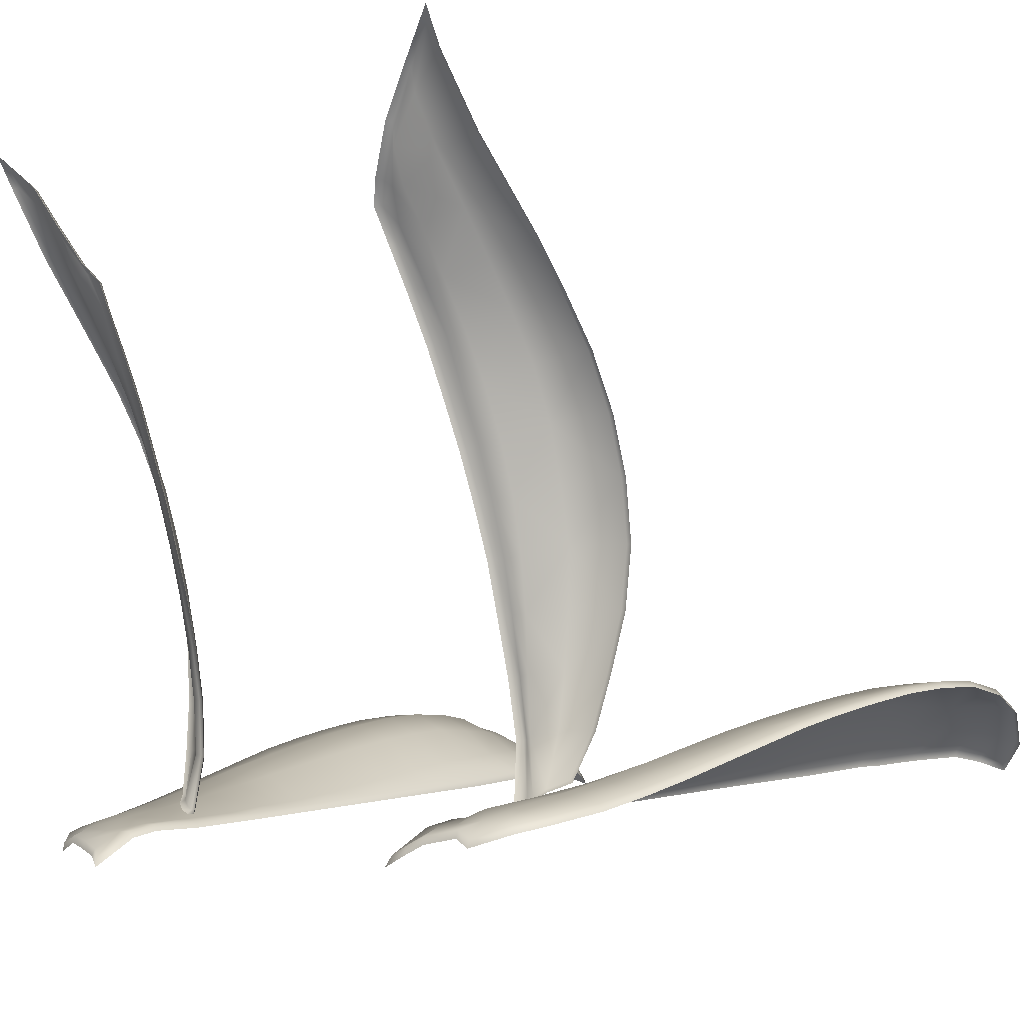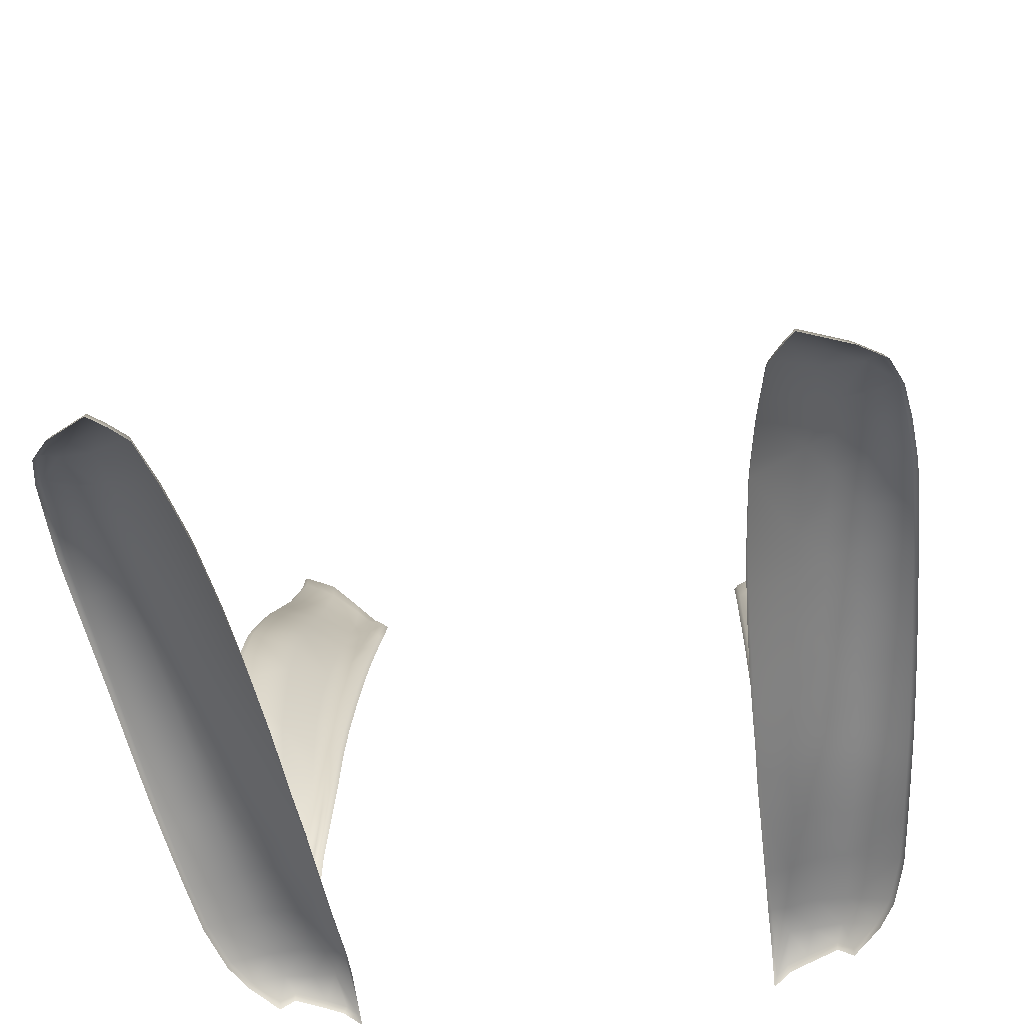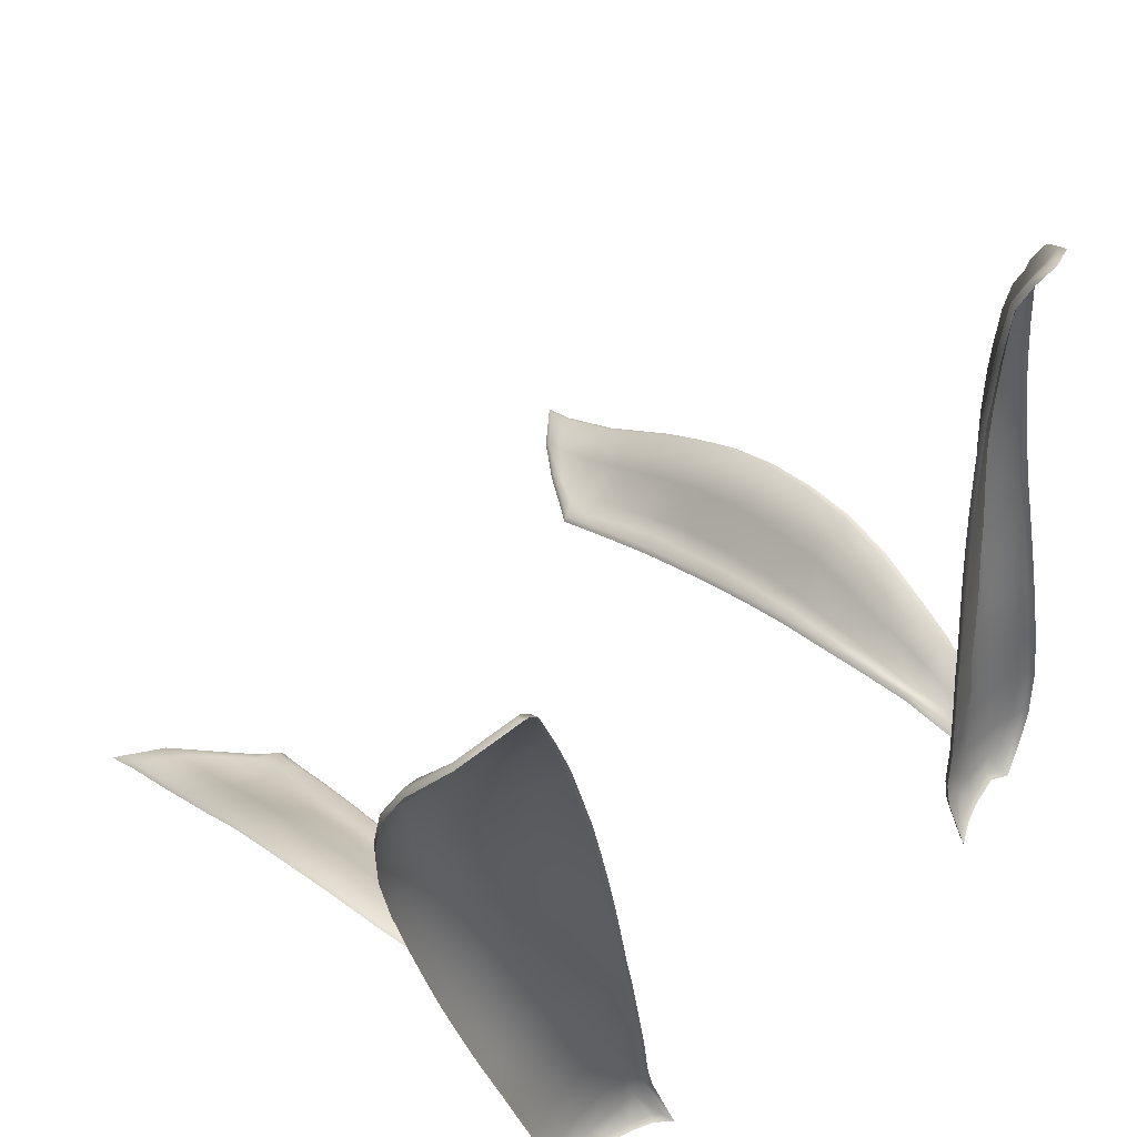
<metadata>
{"format":"obj","ext":"obj","renderer":"f3d","projection":"perspective","resolution":1024,"background":"white","views":[{"elev":-7.8,"azim":-134.1,"up":"+Y"},{"elev":-46.0,"azim":9.0,"up":"+Y"},{"elev":57.5,"azim":-44.6,"up":"+Z"}]}
</metadata>
<code>
g
v 15.25 21.59 -20.06
v 14.91 25.44 -19.55
v 16.64 21.9 -19.98
v 14.65 29.11 -19.97
v 17.48 22.39 -19.55
v 14.52 32.6 -20.7
v 18.54 22.93 -18.55
v 19.48 25.93 -17.57
v 14.47 35.91 -21.49
v 20.12 29.22 -16.94
v 14.4 39.09 -22.5
v 20.89 32.86 -16.5
v 14.26 42.19 -23.53
v 21.49 36.71 -16.62
v 14.14 45.23 -24.73
v 21.79 40.53 -17.34
v 13.99 48.23 -25.93
v 21.95 44.15 -18.57
v 13.83 51.17 -27.31
v 21.94 47.65 -20.27
v 13.71 53.82 -28.66
v 21.8 50.78 -22.29
v 13.55 55.98 -29.7
v 21.74 53.66 -24.44
v 21.55 56.37 -26.6
v 16.36 60.16 -31.35
v 21.37 58.99 -28.72
v 18.41 62.89 -31.78
v 21.37 65.55 -32.81
v 16.01 21.64 -20.03
v 14.51 57.29 -30.47
v 21.22 63.32 -31.59
v -15.41 21.59 -20.06
v -15.07 25.44 -19.55
v -16.8 21.9 -19.98
v -14.81 29.11 -19.97
v -17.64 22.39 -19.55
v -14.68 32.6 -20.7
v -18.7 22.93 -18.55
v -19.64 25.93 -17.57
v -14.63 35.91 -21.49
v -20.28 29.22 -16.94
v -14.56 39.09 -22.5
v -21.05 32.86 -16.5
v -14.42 42.19 -23.53
v -21.65 36.71 -16.62
v -14.3 45.23 -24.73
v -21.95 40.53 -17.34
v -14.15 48.23 -25.93
v -22.11 44.15 -18.57
v -13.99 51.17 -27.31
v -22.1 47.65 -20.27
v -13.87 53.82 -28.66
v -21.96 50.78 -22.29
v -13.71 55.98 -29.7
v -21.9 53.66 -24.44
v -21.71 56.37 -26.6
v -16.52 60.16 -31.35
v -21.53 58.99 -28.72
v -18.57 62.89 -31.78
v -21.53 65.55 -32.81
v -16.17 21.64 -20.03
v -14.67 57.29 -30.47
v -21.38 63.32 -31.59
v 15.94 25.6 -19.4
v 17.25 26.02 -18.37
v 17.19 22.6 -19.32
v 16.43 22.13 -19.67
v 19.08 25.99 -17.45
v 18.17 23.11 -18.39
v 17.5 29.46 -18.12
v 15.98 29.3 -19.65
v 19.72 29.29 -16.83
v 16.21 32.84 -20.05
v 17.9 33.14 -18.17
v 20.48 32.94 -16.42
v 18.29 36.74 -18.53
v 16.42 36.27 -20.64
v 21.08 36.77 -16.55
v 16.57 39.6 -21.43
v 18.44 40.29 -19.36
v 21.37 40.57 -17.27
v 18.6 43.77 -20.39
v 16.59 42.83 -22.44
v 21.54 44.19 -18.49
v 16.5 45.97 -23.68
v 18.62 47.08 -21.77
v 21.53 47.69 -20.17
v 18.54 50.19 -23.57
v 16.41 48.99 -25.15
v 21.4 50.84 -22.18
v 16.34 51.88 -26.83
v 18.58 52.79 -25.34
v 21.34 53.73 -24.32
v 18.55 55.51 -27.23
v 16.24 54.75 -28.5
v 21.15 56.45 -26.46
v 16.2 56.71 -29.8
v 18.43 58.37 -29.17
v 20.99 59.08 -28.56
v 15.53 25.54 -19.31
v 15.95 21.91 -19.7
v 15.53 21.87 -19.73
v 15.22 25.46 -19.26
v 14.94 29.17 -19.67
v 15.35 29.19 -19.66
v 15.36 32.75 -20.32
v 14.78 32.68 -20.38
v 14.73 36 -21.17
v 15.48 35.96 -21.08
v 15.44 39.34 -22.02
v 14.64 39.21 -22.17
v 14.5 42.32 -23.2
v 15.42 42.55 -23.08
v 15.35 45.52 -24.31
v 14.39 45.37 -24.41
v 14.25 48.38 -25.62
v 15.32 48.65 -25.56
v 15.08 51.42 -26.99
v 14.1 51.33 -27.02
v 13.99 53.98 -28.38
v 14.71 54.89 -28.79
v 18.43 61.45 -30.96
v 18.58 62.83 -31.39
v 20.99 64.98 -32.26
v 20.86 63.43 -31.39
v 15.12 56.87 -29.66
v 16.25 58.9 -30.62
v 14.73 57.3 -30.1
v 16.54 60.12 -30.97
v 13.84 56.06 -29.38
v -16.1 25.6 -19.4
v -16.59 22.13 -19.67
v -17.35 22.6 -19.32
v -17.41 26.02 -18.37
v -18.33 23.11 -18.39
v -19.24 25.99 -17.45
v -17.66 29.46 -18.12
v -16.14 29.3 -19.65
v -19.88 29.29 -16.83
v -16.37 32.84 -20.05
v -18.06 33.14 -18.17
v -20.64 32.94 -16.42
v -18.45 36.74 -18.53
v -16.58 36.27 -20.64
v -21.24 36.77 -16.55
v -16.73 39.6 -21.43
v -18.6 40.29 -19.36
v -21.53 40.57 -17.27
v -18.76 43.77 -20.39
v -16.75 42.83 -22.44
v -21.7 44.19 -18.49
v -16.66 45.97 -23.68
v -18.78 47.08 -21.77
v -21.69 47.69 -20.17
v -18.7 50.19 -23.57
v -16.57 48.99 -25.15
v -21.56 50.84 -22.18
v -16.5 51.88 -26.83
v -18.74 52.79 -25.34
v -21.5 53.73 -24.32
v -18.71 55.51 -27.23
v -16.4 54.75 -28.5
v -21.31 56.45 -26.46
v -16.36 56.71 -29.8
v -18.59 58.37 -29.17
v -21.15 59.08 -28.56
v -15.69 25.54 -19.31
v -16.11 21.91 -19.7
v -15.38 25.46 -19.26
v -15.69 21.87 -19.73
v -15.51 29.19 -19.66
v -15.1 29.17 -19.67
v -15.52 32.75 -20.32
v -14.94 32.68 -20.38
v -15.64 35.96 -21.08
v -14.89 36 -21.17
v -15.6 39.34 -22.02
v -14.8 39.21 -22.17
v -15.58 42.55 -23.08
v -14.66 42.32 -23.2
v -15.51 45.52 -24.31
v -14.55 45.37 -24.41
v -15.48 48.65 -25.56
v -14.41 48.38 -25.62
v -15.24 51.42 -26.99
v -14.26 51.33 -27.02
v -14.87 54.89 -28.79
v -14.15 53.98 -28.38
v -18.59 61.45 -30.96
v -21.02 63.43 -31.39
v -21.15 64.98 -32.26
v -18.74 62.83 -31.39
v -15.28 56.87 -29.66
v -16.41 58.9 -30.62
v -16.7 60.12 -30.97
v -14.89 57.3 -30.1
v -14 56.06 -29.38
v 14.76 22.07 -9.306
v 14.58 21.68 -12.4
v 14.47 21.26 -15.69
v 14.87 22.43 -6.444
v 14.3 20.7 -20.3
v 13.97 18.1 -28.75
v 15.02 22.82 -3.345
v 14.17 20.45 -23.86
v 14.12 19.98 -25.74
v 15.16 18.81 -28.21
v 15.23 23.24 0.1069
v 16.48 19.34 -28.13
v 15.47 23.63 3.203
v 24.71 24.2 -11.7
v 18.41 19.68 -27.45
v 15.76 24 6.313
v 25.09 25.23 -8.81
v 16.39 24.7 11.23
v 25.44 26.27 -5.862
v 16.61 24.79 12.54
v 25.74 27.2 -2.76
v 17.28 25.2 15.73
v 26.04 28.02 0.3961
v 18.17 25.54 19.18
v 26.3 28.76 3.628
v 26.46 29.27 7.009
v 19.97 24.63 22.24
v 23.29 26.19 19.39
v 26.31 29.45 10.32
v 25.97 29.08 13.49
v 24.2 22.99 -15.04
v 23.79 22.11 -17.7
v 23.3 21.19 -20.77
v 22.38 20.39 -24.02
v 19.45 19.13 -27.52
v 21.31 19.89 -25.83
v 25.16 28.07 16.45
v 24.45 23.59 -13.4
v 14.67 21.87 -10.88
v 19.07 25.2 20.7
v -14.74 22.07 -9.306
v -14.56 21.68 -12.4
v -14.45 21.26 -15.69
v -14.85 22.43 -6.444
v -14.28 20.7 -20.3
v -13.95 18.1 -28.75
v -15 22.82 -3.345
v -14.15 20.45 -23.86
v -14.1 19.98 -25.74
v -15.14 18.81 -28.21
v -15.21 23.24 0.1069
v -16.46 19.34 -28.13
v -15.45 23.63 3.203
v -24.69 24.2 -11.7
v -18.39 19.68 -27.45
v -15.74 24 6.313
v -25.07 25.23 -8.81
v -16.37 24.7 11.23
v -25.42 26.27 -5.862
v -16.59 24.79 12.54
v -25.72 27.2 -2.76
v -17.26 25.2 15.73
v -26.02 28.02 0.3961
v -18.15 25.54 19.18
v -26.28 28.76 3.628
v -26.44 29.27 7.009
v -19.95 24.63 22.24
v -23.27 26.19 19.39
v -26.29 29.45 10.32
v -25.95 29.08 13.49
v -24.18 22.99 -15.04
v -23.77 22.11 -17.7
v -23.28 21.19 -20.77
v -22.36 20.39 -24.02
v -19.43 19.13 -27.52
v -21.29 19.89 -25.83
v -25.14 28.07 16.45
v -24.43 23.59 -13.4
v -14.65 21.87 -10.88
v -19.05 25.2 20.7
v 14.74 21.68 -15.75
v 16.59 21.74 -16.03
v 16.68 22.29 -12.93
v 14.83 22.1 -12.46
v 15 22.5 -9.375
v 16.95 22.7 -9.811
v 17.33 23.25 -6.739
v 15.09 22.87 -6.518
v 18.14 22.92 -16.9
v 18.53 23.72 -13.81
v 15.92 21.28 -20.32
v 14.57 21.12 -20.35
v 17.64 23.87 -3.681
v 15.21 23.27 -3.422
v 18.88 24.5 -10.75
v 19.24 25.27 -7.66
v 20.39 23.12 -17.7
v 20.85 24.15 -14.58
v 17.73 22.1 -20.6
v 14.44 20.86 -23.94
v 15.54 20.92 -23.98
v 15.38 20.41 -25.94
v 14.37 20.38 -25.91
v 18.09 24.48 -0.6326
v 15.39 23.71 0.02699
v 19.65 26.04 -4.58
v 21.24 25.15 -11.55
v 21.49 26.1 -8.528
v 19.91 22.23 -20.77
v 17.21 21.39 -24.06
v 18.46 25.18 2.418
v 15.6 24.1 3.121
v 20.07 26.78 -1.501
v 21.82 27 -5.4
v 24.46 24.62 -11.81
v 24.82 25.64 -8.915
v 19.44 21.34 -24.15
v 18.81 25.8 5.512
v 15.87 24.48 6.234
v 20.47 27.45 1.593
v 22.23 27.84 -2.286
v 25.16 26.67 -5.957
v 19.29 26.24 8.604
v 16.5 25.18 11.16
v 20.87 28.01 4.718
v 22.62 28.6 0.8496
v 25.45 27.6 -2.842
v 19.92 26.65 11.66
v 16.73 25.27 12.46
v 21.36 28.44 7.854
v 23.02 29.26 4.038
v 25.75 28.42 0.3272
v 20.66 27.07 14.53
v 17.39 25.68 15.66
v 21.63 28.46 10.8
v 23.41 29.67 7.223
v 26 29.16 3.575
v 21.14 27.03 17.4
v 18.33 26.02 19.14
v 22.06 28.48 13.54
v 23.74 29.75 10.32
v 26.16 29.67 6.973
v 23.78 28.64 15.95
v 23.98 29.56 12.65
v 26 29.85 10.31
v 25.67 29.48 13.52
v 23.96 23.42 -15.15
v 23.56 22.54 -17.8
v 23.08 21.63 -20.84
v 22.17 20.84 -24.06
v 14.97 19.27 -28.12
v 16.34 19.8 -27.99
v 16.86 20.46 -25.94
v 18.9 20.67 -25.93
v 18.43 20.16 -27.32
v 19.46 19.66 -27.43
v 21.15 20.36 -25.86
v 14.23 18.78 -28.45
v 24.21 24.01 -13.52
v 21.04 24.64 -13.1
v 18.7 24.1 -12.32
v 16.81 22.49 -11.4
v 14.91 22.3 -10.95
v 22.18 26.8 18.48
v 22.99 26.59 19.37
v 20.01 25.18 21.94
v 19.28 25.66 20.71
v 24.84 28.46 16.49
v 24.47 28.53 16.29
v -14.72 21.68 -15.75
v -14.81 22.1 -12.46
v -16.66 22.29 -12.93
v -16.57 21.74 -16.03
v -14.98 22.5 -9.375
v -15.07 22.87 -6.518
v -17.31 23.25 -6.739
v -16.93 22.7 -9.811
v -18.51 23.72 -13.81
v -18.12 22.92 -16.9
v -15.9 21.28 -20.32
v -14.55 21.12 -20.35
v -15.19 23.27 -3.422
v -17.62 23.87 -3.681
v -19.22 25.27 -7.66
v -18.86 24.5 -10.75
v -20.83 24.15 -14.58
v -20.37 23.12 -17.7
v -17.71 22.1 -20.6
v -14.42 20.86 -23.94
v -15.52 20.92 -23.98
v -15.36 20.41 -25.94
v -14.35 20.38 -25.91
v -15.37 23.71 0.02699
v -18.07 24.48 -0.6326
v -19.63 26.04 -4.58
v -21.47 26.1 -8.528
v -21.22 25.15 -11.55
v -19.89 22.23 -20.77
v -17.19 21.39 -24.06
v -15.58 24.1 3.121
v -18.44 25.18 2.418
v -20.05 26.78 -1.501
v -21.8 27 -5.4
v -24.8 25.64 -8.915
v -24.44 24.62 -11.81
v -19.42 21.34 -24.15
v -15.85 24.48 6.234
v -18.79 25.8 5.512
v -20.45 27.45 1.593
v -22.21 27.84 -2.286
v -25.14 26.67 -5.957
v -16.48 25.18 11.16
v -19.27 26.24 8.604
v -20.85 28.01 4.718
v -22.6 28.6 0.8496
v -25.43 27.6 -2.842
v -16.71 25.27 12.46
v -19.9 26.65 11.66
v -21.34 28.44 7.854
v -23 29.26 4.038
v -25.73 28.42 0.3272
v -17.37 25.68 15.66
v -20.64 27.07 14.53
v -21.61 28.46 10.8
v -23.39 29.67 7.223
v -25.98 29.16 3.575
v -18.31 26.02 19.14
v -21.12 27.03 17.4
v -22.04 28.48 13.54
v -23.72 29.75 10.32
v -26.14 29.67 6.973
v -23.76 28.64 15.95
v -23.96 29.56 12.65
v -25.98 29.85 10.31
v -25.65 29.48 13.52
v -23.94 23.42 -15.15
v -23.54 22.54 -17.8
v -23.06 21.63 -20.84
v -22.15 20.84 -24.06
v -16.84 20.46 -25.94
v -16.32 19.8 -27.99
v -14.95 19.27 -28.12
v -18.88 20.67 -25.93
v -18.41 20.16 -27.32
v -21.13 20.36 -25.86
v -19.44 19.66 -27.43
v -14.21 18.78 -28.45
v -24.19 24.01 -13.52
v -21.02 24.64 -13.1
v -18.68 24.1 -12.32
v -16.79 22.49 -11.4
v -14.89 22.3 -10.95
v -22.16 26.8 18.48
v -19.26 25.66 20.71
v -19.99 25.18 21.94
v -22.97 26.59 19.37
v -24.82 28.46 16.49
v -24.45 28.53 16.29
g
f 65 68 67 66
f 67 70 69 66
f 71 72 65 66
f 69 73 71 66
f 74 72 71 75
f 71 73 76 75
f 77 78 74 75
f 76 79 77 75
f 80 78 77 81
f 77 79 82 81
f 83 84 80 81
f 82 85 83 81
f 86 84 83 87
f 83 85 88 87
f 89 90 86 87
f 88 91 89 87
f 92 90 89 93
f 89 91 94 93
f 95 96 92 93
f 94 97 95 93
f 98 96 95 99
f 95 97 100 99
f 101 102 68 65
f 102 101 104 103
f 101 106 105 104
f 106 101 65 72
f 107 106 72 74
f 106 107 108 105
f 107 110 109 108
f 110 107 74 78
f 111 110 78 80
f 110 111 112 109
f 111 114 113 112
f 114 111 80 84
f 115 114 84 86
f 114 115 116 113
f 115 118 117 116
f 118 115 86 90
f 119 118 90 92
f 118 119 120 117
f 119 122 121 120
f 122 119 92 96
f 123 126 125 124
f 127 122 96 98
f 128 127 98
f 127 128 130 129
f 128 123 124 130
f 122 131 121
f 131 122 127 129
f 100 126 123 99
f 128 98 99 123
f 132 135 134 133
f 134 135 137 136
f 138 135 132 139
f 137 135 138 140
f 141 142 138 139
f 138 142 143 140
f 144 142 141 145
f 143 142 144 146
f 147 148 144 145
f 144 148 149 146
f 150 148 147 151
f 149 148 150 152
f 153 154 150 151
f 150 154 155 152
f 156 154 153 157
f 155 154 156 158
f 159 160 156 157
f 156 160 161 158
f 162 160 159 163
f 161 160 162 164
f 165 166 162 163
f 162 166 167 164
f 168 132 133 169
f 169 171 170 168
f 168 170 173 172
f 172 139 132 168
f 174 141 139 172
f 172 173 175 174
f 174 175 177 176
f 176 145 141 174
f 178 147 145 176
f 176 177 179 178
f 178 179 181 180
f 180 151 147 178
f 182 153 151 180
f 180 181 183 182
f 182 183 185 184
f 184 157 153 182
f 186 159 157 184
f 184 185 187 186
f 186 187 189 188
f 188 163 159 186
f 190 193 192 191
f 194 165 163 188
f 195 165 194
f 194 197 196 195
f 195 196 193 190
f 188 189 198
f 198 197 194 188
f 167 166 190 191
f 195 190 166 165
f 5 67 68 3
f 3 68 102 30
f 30 102 103 1
f 1 103 104 2
f 2 104 105 4
f 4 105 108 6
f 6 108 109 9
f 9 109 112 11
f 11 112 113 13
f 13 113 116 15
f 15 116 117 17
f 17 117 120 19
f 19 120 121 21
f 21 121 131 23
f 23 131 129 31
f 31 129 130 26
f 26 130 124 28
f 28 124 125 29
f 29 125 126 32
f 32 126 100 27
f 27 100 97 25
f 25 97 94 24
f 24 94 91 22
f 22 91 88 20
f 20 88 85 18
f 18 85 82 16
f 16 82 79 14
f 14 79 76 12
f 12 76 73 10
f 10 73 69 8
f 8 69 70 7
f 7 70 67 5
f 35 133 134 37
f 37 134 136 39
f 39 136 137 40
f 40 137 140 42
f 42 140 143 44
f 44 143 146 46
f 46 146 149 48
f 48 149 152 50
f 50 152 155 52
f 52 155 158 54
f 54 158 161 56
f 56 161 164 57
f 57 164 167 59
f 59 167 191 64
f 64 191 192 61
f 61 192 193 60
f 60 193 196 58
f 58 196 197 63
f 63 197 198 55
f 55 198 189 53
f 53 189 187 51
f 51 187 185 49
f 49 185 183 47
f 47 183 181 45
f 45 181 179 43
f 43 179 177 41
f 41 177 175 38
f 38 175 173 36
f 36 173 170 34
f 34 170 171 33
f 33 171 169 62
f 62 169 133 35
f 279 282 281 280
f 283 286 285 284
f 281 288 287 280
f 289 290 279 280
f 285 286 292 291
f 285 294 293 284
f 287 288 296 295
f 287 297 289 280
f 298 290 289 299
f 300 301 298 299
f 292 303 302 291
f 304 294 285 291
f 293 294 306 305
f 307 297 287 295
f 289 297 308 299
f 302 303 310 309
f 302 311 304 291
f 306 294 304 312
f 306 314 313 305
f 308 297 307 315
f 310 317 316 309
f 318 311 302 309
f 304 311 319 312
f 320 314 306 312
f 316 317 322 321
f 316 323 318 309
f 319 311 318 324
f 319 325 320 312
f 322 327 326 321
f 328 323 316 321
f 318 323 329 324
f 330 325 319 324
f 326 327 332 331
f 326 333 328 321
f 329 323 328 334
f 329 335 330 324
f 332 337 336 331
f 338 333 326 331
f 328 333 339 334
f 340 335 329 334
f 336 341 338 331
f 339 333 338 342
f 339 343 340 334
f 338 341 344 342
f 344 343 339 342
f 345 346 295 296
f 346 347 307 295
f 347 348 315 307
f 300 351 350 349
f 351 300 299 308
f 352 351 308 315
f 351 352 353 350
f 352 355 354 353
f 355 352 315 348
f 356 301 300 349
f 357 358 305 313
f 358 357 345 296
f 358 359 293 305
f 359 358 296 288
f 359 360 284 293
f 360 359 288 281
f 360 361 283 284
f 361 360 281 282
f 362 365 364 363
f 365 362 336 337
f 366 344 341 367
f 367 362 363 366
f 362 367 341 336
f 368 371 370 369
f 372 375 374 373
f 370 371 377 376
f 378 371 368 379
f 374 381 380 373
f 374 375 383 382
f 377 385 384 376
f 377 371 378 386
f 387 388 378 379
f 389 388 387 390
f 380 381 392 391
f 393 381 374 382
f 383 395 394 382
f 396 385 377 386
f 378 388 397 386
f 392 399 398 391
f 392 381 393 400
f 394 401 393 382
f 394 395 403 402
f 397 404 396 386
f 398 399 406 405
f 407 399 392 400
f 393 401 408 400
f 409 401 394 402
f 406 411 410 405
f 406 399 407 412
f 408 413 407 400
f 408 401 409 414
f 410 411 416 415
f 417 411 406 412
f 407 413 418 412
f 419 413 408 414
f 416 421 420 415
f 416 411 417 422
f 418 423 417 412
f 418 413 419 424
f 420 421 426 425
f 427 421 416 422
f 417 423 428 422
f 429 423 418 424
f 426 421 427 430
f 428 431 427 422
f 428 423 429 432
f 427 431 433 430
f 433 431 428 432
f 434 384 385 435
f 435 385 396 436
f 436 396 404 437
f 389 440 439 438
f 438 397 388 389
f 441 404 397 438
f 438 439 442 441
f 441 442 444 443
f 443 437 404 441
f 445 440 389 390
f 446 403 395 447
f 447 384 434 446
f 447 395 383 448
f 448 376 384 447
f 448 383 375 449
f 449 370 376 448
f 449 375 372 450
f 450 369 370 449
f 451 454 453 452
f 452 425 426 451
f 455 456 430 433
f 456 455 454 451
f 451 426 430 456
f 200 282 279 201
f 201 279 290 203
f 203 290 298 206
f 206 298 301 207
f 207 301 356 204
f 204 356 349 208
f 208 349 350 210
f 210 350 353 213
f 213 353 354 233
f 233 354 355 234
f 234 355 348 232
f 232 348 347 231
f 231 347 346 230
f 230 346 345 229
f 229 345 357 236
f 236 357 313 212
f 212 313 314 215
f 215 314 320 217
f 217 320 325 219
f 219 325 330 221
f 221 330 335 223
f 223 335 340 224
f 224 340 343 227
f 227 343 344 228
f 228 344 366 235
f 235 366 363 226
f 226 363 364 225
f 225 364 365 238
f 238 365 337 222
f 222 337 332 220
f 220 332 327 218
f 218 327 322 216
f 216 322 317 214
f 214 317 310 211
f 211 310 303 209
f 209 303 292 205
f 205 292 286 202
f 202 286 283 199
f 199 283 361 237
f 237 361 282 200
f 241 368 369 240
f 240 369 450 277
f 277 450 372 239
f 239 372 373 242
f 242 373 380 245
f 245 380 391 249
f 249 391 398 251
f 251 398 405 254
f 254 405 410 256
f 256 410 415 258
f 258 415 420 260
f 260 420 425 262
f 262 425 452 278
f 278 452 453 265
f 265 453 454 266
f 266 454 455 275
f 275 455 433 268
f 268 433 432 267
f 267 432 429 264
f 264 429 424 263
f 263 424 419 261
f 261 419 414 259
f 259 414 409 257
f 257 409 402 255
f 255 402 403 252
f 252 403 446 276
f 276 446 434 269
f 269 434 435 270
f 270 435 436 271
f 271 436 437 272
f 272 437 443 274
f 274 443 444 273
f 273 444 442 253
f 253 442 439 250
f 250 439 440 248
f 248 440 445 244
f 244 445 390 247
f 247 390 387 246
f 246 387 379 243
f 243 379 368 241

</code>
